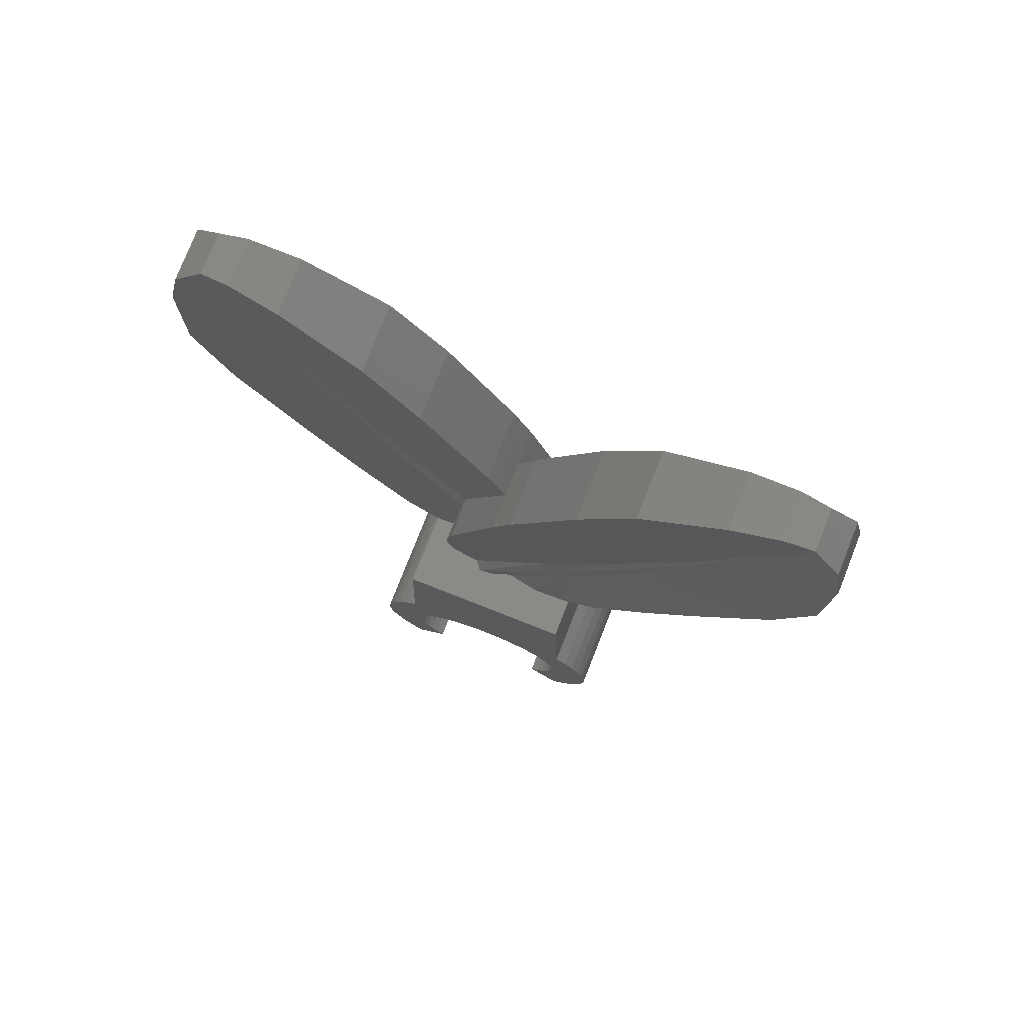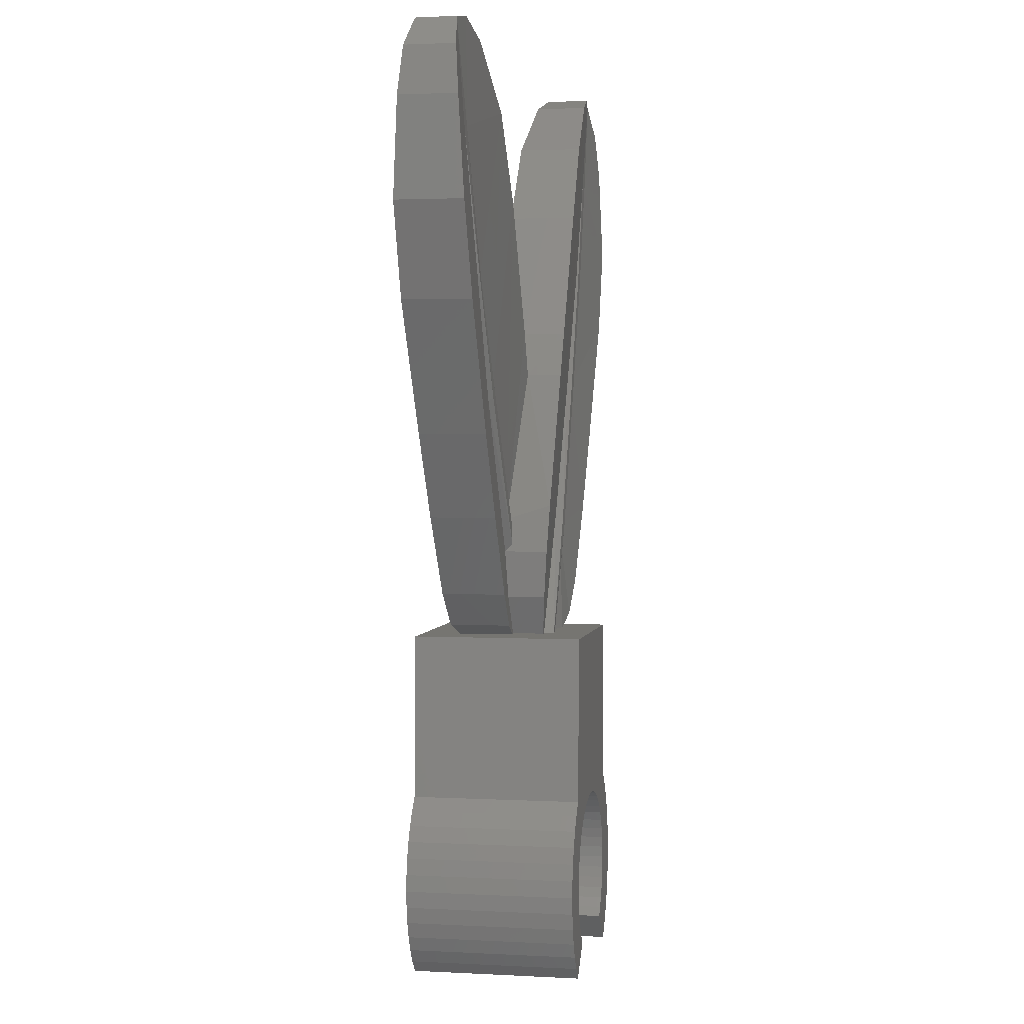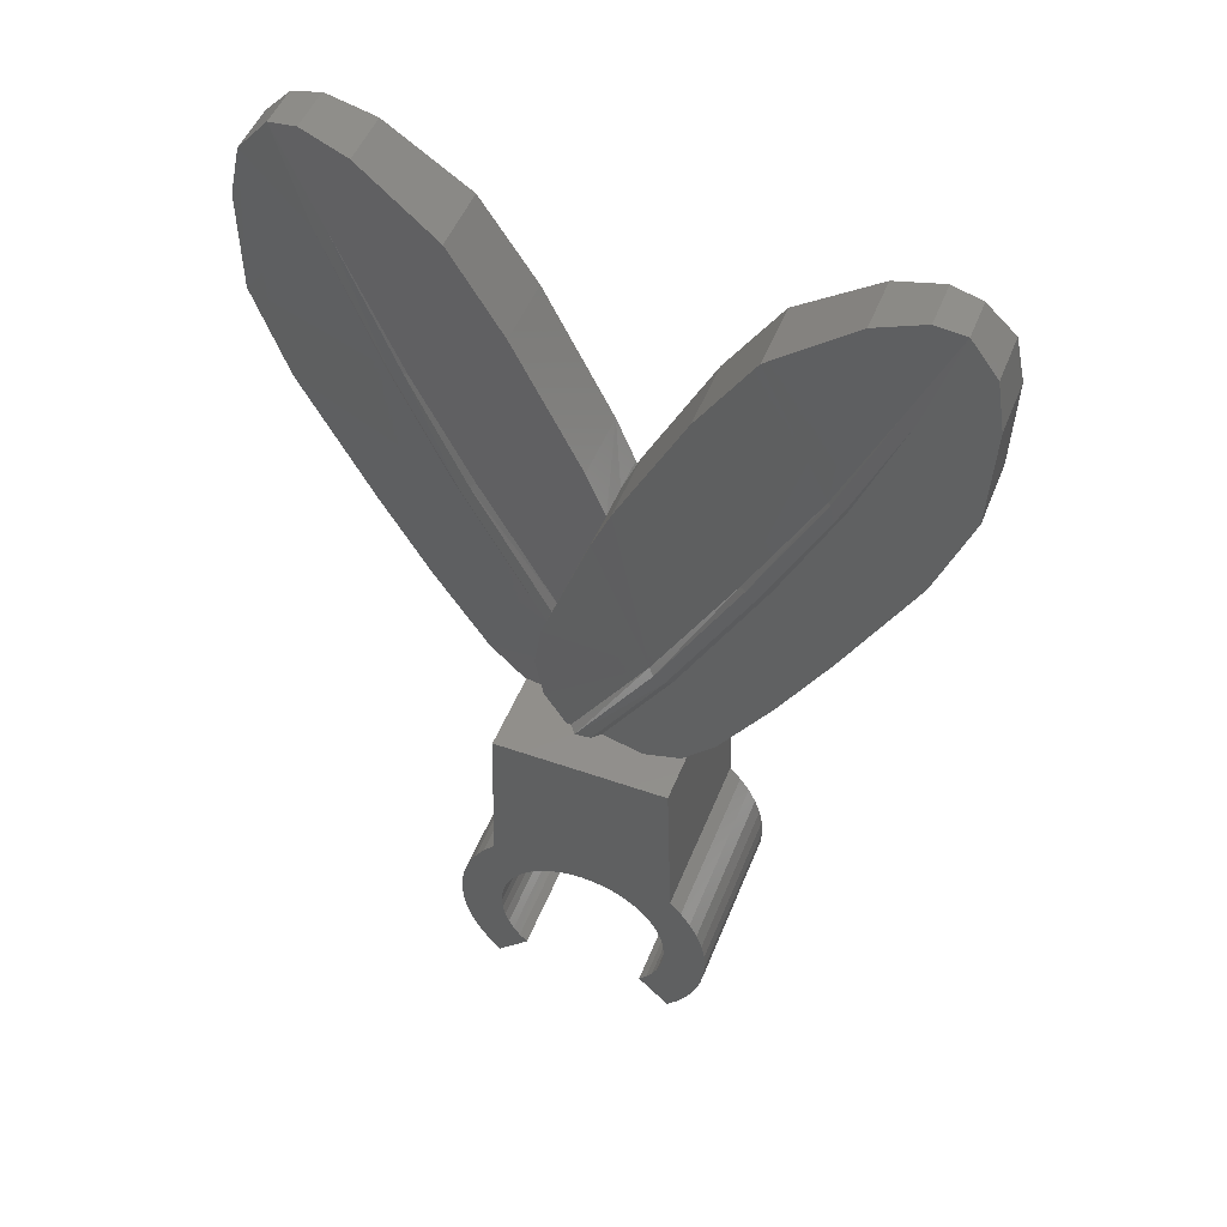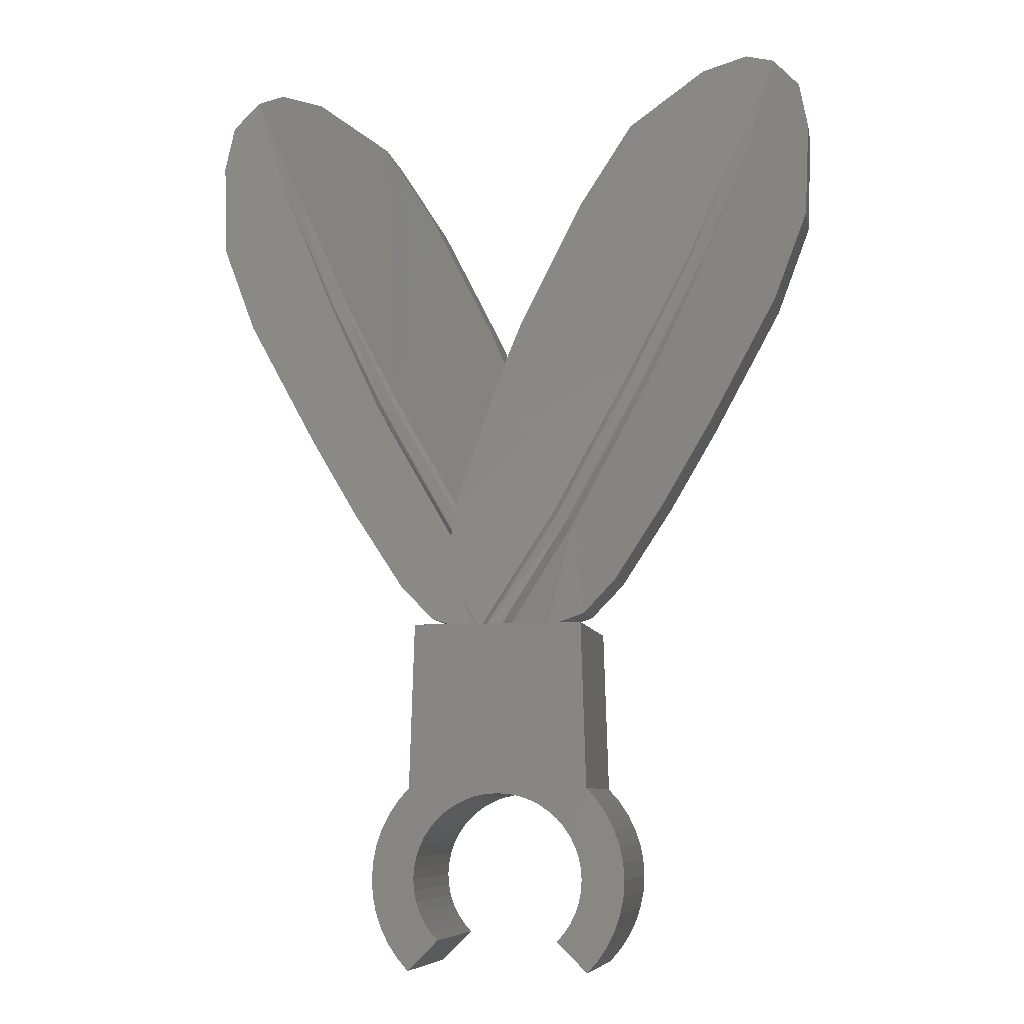
<metadata>
{"format":"stl","ext":"stl","renderer":"f3d","projection":"perspective","resolution":1024,"background":"white","views":[{"elev":77.2,"azim":-158.5,"up":"+Z"},{"elev":2.1,"azim":100.6,"up":"+Z"},{"elev":49.8,"azim":21.2,"up":"+Z"},{"elev":-8.1,"azim":10.2,"up":"+Z"}]}
</metadata>
<code>
# stl→obj: 312 verts, 528 faces
v -1.904 -1.6 1.461
v -1.697 -1.6 1.697
v -1.697 1.6 1.697
v -1.904 1.6 1.461
v -2.078 -1.6 1.2
v -2.078 1.6 1.2
v -2.217 -1.6 0.9184
v -2.217 1.6 0.9184
v -2.318 -1.6 0.6211
v -2.318 1.6 0.6211
v -2.38 -1.6 0.3133
v -2.38 1.6 0.3133
v -2.4 -1.6 0
v -2.4 1.6 0
v -2.38 -1.6 -0.3133
v -2.38 1.6 -0.3133
v -2.318 -1.6 -0.6211
v -2.318 1.6 -0.6211
v -2.217 -1.6 -0.9184
v -2.217 1.6 -0.9184
v -2.078 -1.6 -1.2
v -2.078 1.6 -1.2
v -1.904 -1.6 -1.461
v -1.904 1.6 -1.461
v -1.697 -1.6 -1.697
v -1.697 1.6 -1.697
v 1.904 -1.6 1.461
v 1.697 1.6 1.697
v 1.697 -1.6 1.697
v 1.904 1.6 1.461
v 2.078 -1.6 1.2
v 2.078 1.6 1.2
v 2.217 -1.6 0.9184
v 2.217 1.6 0.9184
v 2.318 -1.6 0.6211
v 2.318 1.6 0.6211
v 2.38 -1.6 0.3133
v 2.38 1.6 0.3133
v 2.4 -1.6 0
v 2.4 1.6 0
v 2.38 -1.6 -0.3133
v 2.38 1.6 -0.3133
v 2.318 -1.6 -0.6211
v 2.318 1.6 -0.6211
v 2.217 -1.6 -0.9184
v 2.217 1.6 -0.9184
v 2.078 -1.6 -1.2
v 2.078 1.6 -1.2
v 1.904 -1.6 -1.461
v 1.904 1.6 -1.461
v 1.697 -1.6 -1.697
v 1.697 1.6 -1.697
v -0.2088 -1.6 1.586
v 0 1.6 1.6
v 0 -1.6 1.6
v -0.2088 1.6 1.586
v -0.4141 -1.6 1.545
v -0.4141 1.6 1.545
v -0.6123 -1.6 1.478
v -0.6123 1.6 1.478
v -0.8 -1.6 1.386
v -0.8 1.6 1.386
v -0.9741 -1.6 1.269
v -0.9741 1.6 1.269
v -1.131 -1.6 1.131
v -1.131 1.6 1.131
v -1.269 -1.6 0.9741
v -1.269 1.6 0.9741
v -1.386 -1.6 0.8
v -1.386 1.6 0.8
v -1.478 -1.6 0.6123
v -1.478 1.6 0.6123
v -1.545 -1.6 0.4141
v -1.545 1.6 0.4141
v -1.586 -1.6 0.2088
v -1.586 1.6 0.2088
v -1.6 -1.6 0
v -1.6 1.6 0
v -1.586 -1.6 -0.2088
v -1.586 1.6 -0.2088
v -1.545 -1.6 -0.4141
v -1.545 1.6 -0.4141
v -1.478 -1.6 -0.6123
v -1.478 1.6 -0.6123
v -1.386 -1.6 -0.8
v -1.386 1.6 -0.8
v -1.269 -1.6 -0.9741
v -1.269 1.6 -0.9741
v -1.131 -1.6 -1.131
v -1.131 1.6 -1.131
v 0.2088 -1.6 1.586
v 0.2088 1.6 1.586
v 0.4141 -1.6 1.545
v 0.4141 1.6 1.545
v 0.6123 -1.6 1.478
v 0.6123 1.6 1.478
v 0.8 -1.6 1.386
v 0.8 1.6 1.386
v 0.9741 -1.6 1.269
v 0.9741 1.6 1.269
v 1.131 -1.6 1.131
v 1.131 1.6 1.131
v 1.269 -1.6 0.9741
v 1.269 1.6 0.9741
v 1.386 -1.6 0.8
v 1.386 1.6 0.8
v 1.478 -1.6 0.6123
v 1.478 1.6 0.6123
v 1.545 -1.6 0.4141
v 1.545 1.6 0.4141
v 1.586 -1.6 0.2088
v 1.586 1.6 0.2088
v 1.6 -1.6 0
v 1.6 1.6 0
v 1.586 -1.6 -0.2088
v 1.586 1.6 -0.2088
v 1.545 -1.6 -0.4141
v 1.545 1.6 -0.4141
v 1.478 -1.6 -0.6123
v 1.478 1.6 -0.6123
v 1.386 -1.6 -0.8
v 1.386 1.6 -0.8
v 1.269 -1.6 -0.9741
v 1.269 1.6 -0.9741
v 1.131 -1.6 -1.131
v 1.131 1.6 -1.131
v -1.269 -1.6 0.974
v -1.546 -1.6 0.4141
v -1.586 -1.6 0.2089
v -1.586 -1.6 -0.2089
v -1.546 -1.6 -0.4141
v -1.269 -1.6 -0.974
v 1.269 -1.6 0.974
v 1.546 -1.6 0.4141
v 1.586 -1.6 0.2089
v 1.586 -1.6 -0.2089
v 1.546 -1.6 -0.4141
v 1.269 -1.6 -0.974
v 0.974 -1.6 1.269
v 0 -1.6 2.263
v 0.4141 -1.6 1.546
v 0.2089 -1.6 1.586
v -0.2089 -1.6 1.586
v -0.4141 -1.6 1.546
v -0.974 -1.6 1.269
v -1.269 1.6 0.974
v -1.546 1.6 0.4141
v -1.586 1.6 0.2089
v -1.586 1.6 -0.2089
v -1.546 1.6 -0.4141
v -1.269 1.6 -0.974
v 1.269 1.6 0.974
v 1.546 1.6 0.4141
v 1.586 1.6 0.2089
v 1.586 1.6 -0.2089
v 1.546 1.6 -0.4141
v 1.269 1.6 -0.974
v 0.974 1.6 1.269
v 0 1.6 2.263
v 0.4141 1.6 1.546
v 0.2089 1.6 1.586
v -0.2089 1.6 1.586
v -0.4141 1.6 1.546
v -0.974 1.6 1.269
v -1.6 -1.6 4.8
v -1.6 1.6 4.8
v 1.6 1.6 4.8
v 1.6 -1.6 4.8
v 0.866 0.1688 4.8
v 1.566 0.2372 5.036
v 1.566 -0.9072 5.036
v 0.866 -0.88 4.8
v -1.074 -0.8824 6.436
v -0.9906 -0.1918 6.893
v -1.05 -0.2052 6.576
v -0.924 -0.922 7.324
v -0.9684 -0.0732 7.062
v 0 0.3208 9.88
v 0.0034 -0.3148 9.88
v 0.3452 -0.988 10.71
v 0.3452 0.318 10.71
v -0.5876 -0.7308 4.8
v -0.9536 -0.1032 5.541
v -0.5528 -0.1228 4.8
v -0.9536 -0.8152 5.541
v 5.948 0.2872 12.72
v 5.948 -0.9572 12.72
v 5.326 -0.9708 11.05
v 5.326 0.3008 11.05
v 6.022 0.1988 14.49
v 6.022 -0.8688 14.49
v 4.054 -0.954 8.705
v 4.054 0.284 8.705
v 2.18 -0.9344 5.677
v 2.18 0.2644 5.677
v 3.154 0.276 7.168
v 3.154 -0.946 7.168
v 5.856 0.1296 15.36
v 5.856 -0.7996 15.36
v 5.359 0.0356 15.92
v 5.359 -0.706 15.92
v 4.837 0.0896 16.02
v 4.837 -0.7596 16.02
v 2.55 -0.9472 14.66
v 3.985 -0.8392 15.73
v 3.985 0.1692 15.73
v 2.55 0.2772 14.66
v -0.0068 -0.9788 9.88
v -1.074 -0.0668 6.436
v 1.572 -0.982 13.14
v 1.572 0.312 13.14
v -1.566 -0.2372 5.036
v -2.18 -0.2644 5.677
v -2.18 0.9344 5.677
v -1.566 0.9072 5.036
v 1.074 0.8824 6.436
v 0.9906 0.1918 6.893
v 1.05 0.2052 6.576
v 0.924 0.922 7.324
v 0.9684 0.0732 7.062
v 0.9536 0.8152 5.541
v 0.9536 0.1064 5.541
v 0.5528 0.1242 4.8
v -6.022 -0.1988 14.49
v -6.022 0.8688 14.49
v -5.948 0.9572 12.72
v -5.948 -0.2872 12.72
v -4.054 0.954 8.705
v -4.054 -0.284 8.705
v -5.326 -0.3008 11.05
v -5.326 0.9708 11.05
v -3.154 -0.276 7.168
v -3.154 0.946 7.168
v -0.866 0.88 4.8
v -0.866 -0.1688 4.8
v -5.856 -0.1296 15.36
v -5.856 0.7996 15.36
v -5.359 -0.0356 15.92
v -5.359 0.706 15.92
v -4.837 -0.0896 16.02
v -4.837 0.7596 16.02
v -3.985 -0.1692 15.73
v -3.985 0.8392 15.73
v 0.0068 0.9788 9.88
v -0.3452 0.988 10.71
v -0.3452 -0.318 10.71
v 1.074 0.0668 6.436
v 0.5876 0.7308 4.8
v -2.55 -0.2772 14.66
v -1.572 -0.312 13.14
v -1.572 0.982 13.14
v -2.55 0.9472 14.66
v 0.5 0.7324 4.8
v -0.9156 0.724 6.982
v 0.0764 0.88 4.8
v -1.234 0.8596 6.864
v 0.3644 0.9084 4.8
v -1.026 0.8556 6.942
v -0.0736 0.7344 4.8
v -1.35 0.7328 6.822
v -0.5 -0.7324 4.8
v 0.9156 -0.724 6.982
v -0.0764 -0.88 4.8
v 1.234 -0.8596 6.864
v -0.3644 -0.9084 4.8
v 1.026 -0.8556 6.942
v 0.0736 -0.7344 4.8
v 1.35 -0.7328 6.822
v -2.742 -0.0656 9.346
v -2.349 -0.0584 9.465
v -2.65 -0.1448 9.374
v -2.438 -0.1408 9.438
v -4.808 -0.0544 14.1
v -3.78 -0.075 11.57
v -3.428 -0.0423 11.53
v -4.582 -0.0508 14.14
v -3.48 -0.0813 11.54
v -3.72 -0.1037 11.57
v 2.379 -0.7212 9.613
v 2.502 -0.801 9.642
v 2.789 -0.7976 9.707
v 2.911 -0.7159 9.734
v 3.312 -0.7894 12.83
v 3.644 -0.7204 12.03
v 4.582 -0.7156 14.14
v 4.808 -0.7192 14.1
v 3.96 -0.726 11.95
v 3.694 -0.7556 12.02
v 3.91 -0.7588 11.97
v 3.267 -0.8932 15.2
v 2.742 0.0656 9.346
v 2.349 0.0584 9.465
v 2.65 0.1448 9.374
v 2.438 0.1408 9.438
v 4.808 0.0544 14.1
v 3.78 0.075 11.57
v 3.428 0.0423 11.53
v 4.582 0.0508 14.14
v 3.48 0.0813 11.54
v 3.72 0.1037 11.57
v -2.379 0.7212 9.613
v -2.502 0.801 9.642
v -2.789 0.7976 9.707
v -2.911 0.7159 9.734
v -3.312 0.7894 12.83
v -3.644 0.7204 12.03
v -4.582 0.7156 14.14
v -4.808 0.7192 14.1
v -3.96 0.726 11.95
v -3.694 0.7556 12.02
v -3.91 0.7588 11.97
v -3.267 0.8932 15.2
f 1 2 3
f 3 4 1
f 5 1 4
f 4 6 5
f 7 5 6
f 6 8 7
f 9 7 8
f 8 10 9
f 11 9 10
f 10 12 11
f 13 11 12
f 12 14 13
f 15 13 14
f 14 16 15
f 17 15 16
f 16 18 17
f 19 17 18
f 18 20 19
f 21 19 20
f 20 22 21
f 23 21 22
f 22 24 23
f 25 23 24
f 24 26 25
f 27 28 29
f 28 27 30
f 31 30 27
f 30 31 32
f 33 32 31
f 32 33 34
f 35 34 33
f 34 35 36
f 37 36 35
f 36 37 38
f 39 38 37
f 38 39 40
f 41 40 39
f 40 41 42
f 43 42 41
f 42 43 44
f 45 44 43
f 44 45 46
f 47 46 45
f 46 47 48
f 49 48 47
f 48 49 50
f 51 50 49
f 50 51 52
f 53 54 55
f 54 53 56
f 57 56 53
f 56 57 58
f 59 58 57
f 58 59 60
f 61 60 59
f 60 61 62
f 63 62 61
f 62 63 64
f 65 64 63
f 64 65 66
f 67 66 65
f 66 67 68
f 69 68 67
f 68 69 70
f 71 70 69
f 70 71 72
f 73 72 71
f 72 73 74
f 75 74 73
f 74 75 76
f 77 76 75
f 76 77 78
f 79 78 77
f 78 79 80
f 81 80 79
f 80 81 82
f 83 82 81
f 82 83 84
f 85 84 83
f 84 85 86
f 87 86 85
f 86 87 88
f 89 88 87
f 88 89 90
f 91 55 54
f 54 92 91
f 93 91 92
f 92 94 93
f 95 93 94
f 94 96 95
f 97 95 96
f 96 98 97
f 99 97 98
f 98 100 99
f 101 99 100
f 100 102 101
f 103 101 102
f 102 104 103
f 105 103 104
f 104 106 105
f 107 105 106
f 106 108 107
f 109 107 108
f 108 110 109
f 111 109 110
f 110 112 111
f 113 111 112
f 112 114 113
f 115 113 114
f 114 116 115
f 117 115 116
f 116 118 117
f 119 117 118
f 118 120 119
f 121 119 120
f 120 122 121
f 123 121 122
f 122 124 123
f 125 123 124
f 124 126 125
f 52 51 125
f 125 126 52
f 26 90 89
f 89 25 26
f 2 1 127
f 127 65 2
f 1 5 69
f 69 127 1
f 5 7 71
f 71 69 5
f 7 9 128
f 128 71 7
f 9 11 129
f 129 128 9
f 11 13 77
f 77 129 11
f 13 15 130
f 130 77 13
f 15 17 131
f 131 130 15
f 17 19 83
f 83 131 17
f 19 21 85
f 85 83 19
f 21 23 132
f 132 85 21
f 23 25 89
f 89 132 23
f 29 133 27
f 133 29 101
f 27 105 31
f 105 27 133
f 31 107 33
f 107 31 105
f 33 134 35
f 134 33 107
f 35 135 37
f 135 35 134
f 37 113 39
f 113 37 135
f 39 136 41
f 136 39 113
f 41 137 43
f 137 41 136
f 43 119 45
f 119 43 137
f 45 121 47
f 121 45 119
f 47 138 49
f 138 47 121
f 49 125 51
f 125 49 138
f 139 101 140
f 97 139 140
f 95 97 140
f 141 95 140
f 142 141 140
f 55 142 140
f 143 55 140
f 144 143 140
f 59 144 140
f 61 59 140
f 145 61 140
f 65 145 140
f 3 146 4
f 146 3 66
f 4 70 6
f 70 4 146
f 6 72 8
f 72 6 70
f 8 147 10
f 147 8 72
f 10 148 12
f 148 10 147
f 12 78 14
f 78 12 148
f 14 149 16
f 149 14 78
f 16 150 18
f 150 16 149
f 18 84 20
f 84 18 150
f 20 86 22
f 86 20 84
f 22 151 24
f 151 22 86
f 24 90 26
f 90 24 151
f 28 30 152
f 152 102 28
f 30 32 106
f 106 152 30
f 32 34 108
f 108 106 32
f 34 36 153
f 153 108 34
f 36 38 154
f 154 153 36
f 38 40 114
f 114 154 38
f 40 42 155
f 155 114 40
f 42 44 156
f 156 155 42
f 44 46 120
f 120 156 44
f 46 48 122
f 122 120 46
f 48 50 157
f 157 122 48
f 50 52 126
f 126 157 50
f 158 159 102
f 98 159 158
f 96 159 98
f 160 159 96
f 161 159 160
f 54 159 161
f 162 159 54
f 163 159 162
f 60 159 163
f 62 159 60
f 164 159 62
f 66 159 164
f 165 166 3
f 3 2 165
f 29 28 167
f 167 168 29
f 166 165 168
f 168 167 166
f 140 165 2
f 2 65 140
f 29 168 140
f 140 101 29
f 3 166 159
f 159 66 3
f 28 102 159
f 159 167 28
f 165 140 168
f 159 166 167
f 169 170 171
f 171 172 169
f 173 174 175
f 176 174 173
f 174 176 177
f 178 179 180
f 180 181 178
f 182 183 184
f 185 183 182
f 186 187 188
f 188 189 186
f 190 191 187
f 187 186 190
f 192 193 189
f 189 188 192
f 194 195 196
f 196 197 194
f 170 195 194
f 194 171 170
f 197 196 193
f 193 192 197
f 198 199 191
f 191 190 198
f 200 201 199
f 199 198 200
f 201 200 202
f 202 203 201
f 204 205 206
f 206 207 204
f 202 206 205
f 205 203 202
f 208 180 179
f 173 175 209
f 185 173 209
f 209 183 185
f 177 176 179
f 210 211 181
f 181 180 210
f 204 207 211
f 211 210 204
f 179 176 208
f 212 213 214
f 214 215 212
f 216 217 218
f 219 217 216
f 219 220 217
f 221 222 223
f 224 225 226
f 226 227 224
f 228 229 230
f 230 231 228
f 231 230 227
f 227 226 231
f 232 233 214
f 214 213 232
f 233 232 229
f 229 228 233
f 215 234 235
f 235 212 215
f 236 237 225
f 225 224 236
f 238 239 237
f 237 236 238
f 239 238 240
f 240 241 239
f 240 242 243
f 243 241 240
f 244 245 178
f 245 246 179
f 179 178 245
f 216 218 247
f 248 221 223
f 221 216 247
f 247 222 221
f 219 244 178
f 220 219 178
f 249 250 251
f 251 252 249
f 251 250 246
f 246 245 251
f 242 249 252
f 252 243 242
f 253 254 221
f 248 253 221
f 221 254 219
f 219 216 221
f 255 256 257
f 258 257 256
f 257 258 254
f 253 257 254
f 259 260 255
f 256 255 260
f 215 214 260
f 234 215 260
f 259 234 260
f 244 219 254
f 260 214 233
f 195 247 196
f 222 247 195
f 195 170 222
f 170 169 223
f 223 222 170
f 193 196 247
f 220 178 181
f 213 209 232
f 183 209 213
f 213 212 183
f 212 235 184
f 184 183 212
f 229 232 209
f 177 179 246
f 261 262 185
f 182 261 185
f 185 262 176
f 176 173 185
f 263 264 265
f 266 265 264
f 265 266 262
f 261 265 262
f 267 268 263
f 264 263 268
f 171 194 268
f 172 171 268
f 267 172 268
f 208 176 262
f 268 194 197
f 209 269 229
f 250 270 177
f 177 246 250
f 271 175 174
f 272 271 174
f 177 270 272
f 174 177 272
f 271 269 175
f 209 175 269
f 236 224 227
f 227 273 236
f 274 273 227
f 230 274 227
f 230 229 269
f 269 274 230
f 238 236 273
f 270 250 249
f 249 275 270
f 276 275 249
f 240 276 249
f 249 242 240
f 238 276 240
f 276 238 273
f 277 271 272
f 278 271 277
f 278 274 271
f 269 271 274
f 277 272 270
f 270 275 277
f 276 278 277
f 273 278 276
f 274 278 273
f 275 276 277
f 180 208 262
f 262 279 180
f 280 266 264
f 281 280 264
f 262 266 279
f 280 279 266
f 281 264 282
f 268 282 264
f 197 192 282
f 282 268 197
f 210 180 279
f 283 204 210
f 279 284 283
f 283 210 279
f 203 205 285
f 201 203 285
f 285 286 201
f 199 286 187
f 187 191 199
f 187 286 287
f 287 188 187
f 188 287 282
f 282 192 188
f 201 286 199
f 288 280 281
f 289 288 281
f 289 281 287
f 282 287 281
f 280 288 284
f 279 280 284
f 288 289 286
f 286 285 288
f 287 286 289
f 284 288 285
f 290 283 284
f 284 205 290
f 204 283 290
f 285 205 284
f 247 291 193
f 211 292 220
f 220 181 211
f 293 218 217
f 294 293 217
f 220 292 294
f 217 220 294
f 293 291 218
f 247 218 291
f 198 190 186
f 186 295 198
f 296 295 186
f 189 296 186
f 189 193 291
f 291 296 189
f 200 198 295
f 292 211 207
f 207 297 292
f 298 297 207
f 202 298 207
f 207 206 202
f 200 298 202
f 298 200 295
f 299 293 294
f 300 293 299
f 300 296 293
f 291 293 296
f 299 294 292
f 292 297 299
f 298 300 299
f 295 300 298
f 296 300 295
f 297 298 299
f 245 244 254
f 254 301 245
f 302 258 256
f 303 302 256
f 254 258 301
f 302 301 258
f 303 256 304
f 260 304 256
f 233 228 304
f 304 260 233
f 251 245 301
f 305 252 251
f 301 306 305
f 305 251 301
f 241 243 307
f 239 241 307
f 307 308 239
f 237 308 226
f 226 225 237
f 226 308 309
f 309 231 226
f 231 309 304
f 304 228 231
f 239 308 237
f 310 302 303
f 311 310 303
f 311 303 309
f 304 309 303
f 302 310 306
f 301 302 306
f 310 311 308
f 308 307 310
f 309 308 311
f 306 310 307
f 312 305 306
f 306 243 312
f 252 305 312
f 307 243 306

</code>
